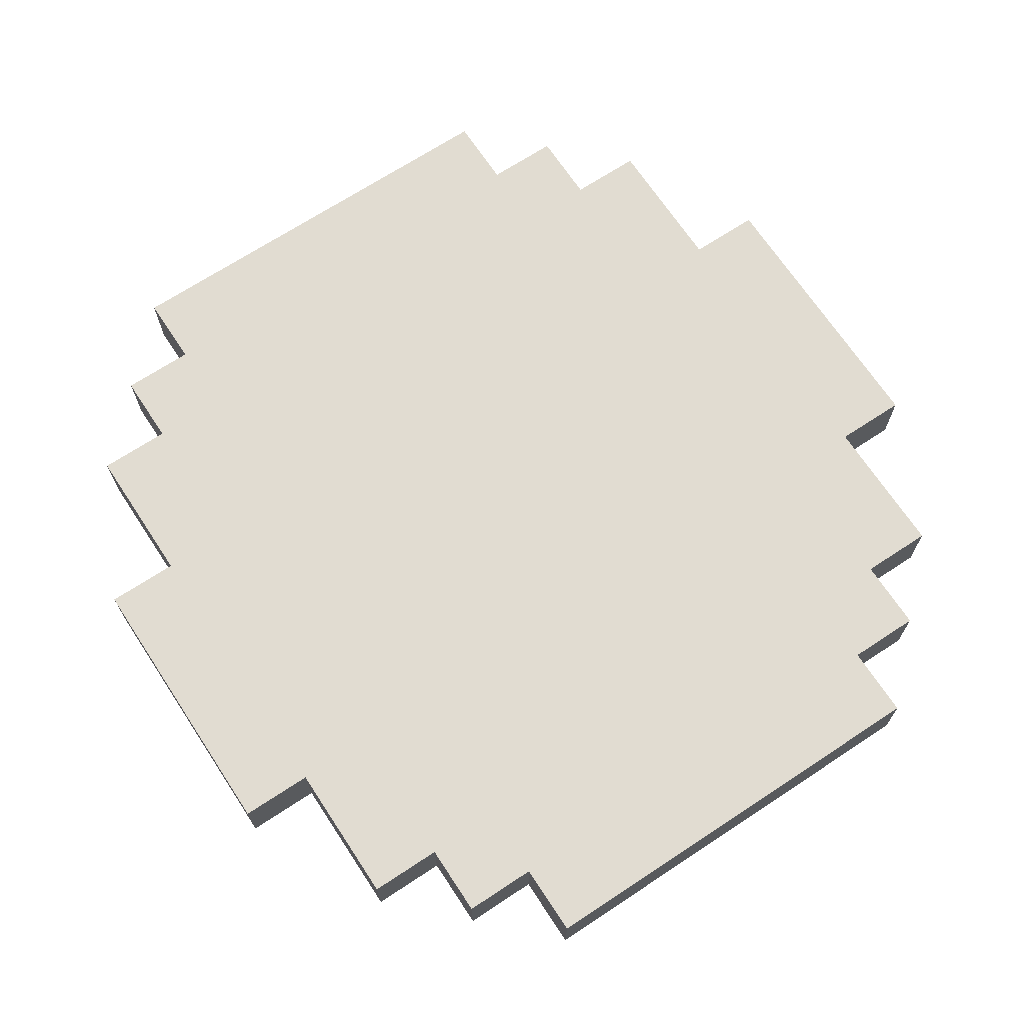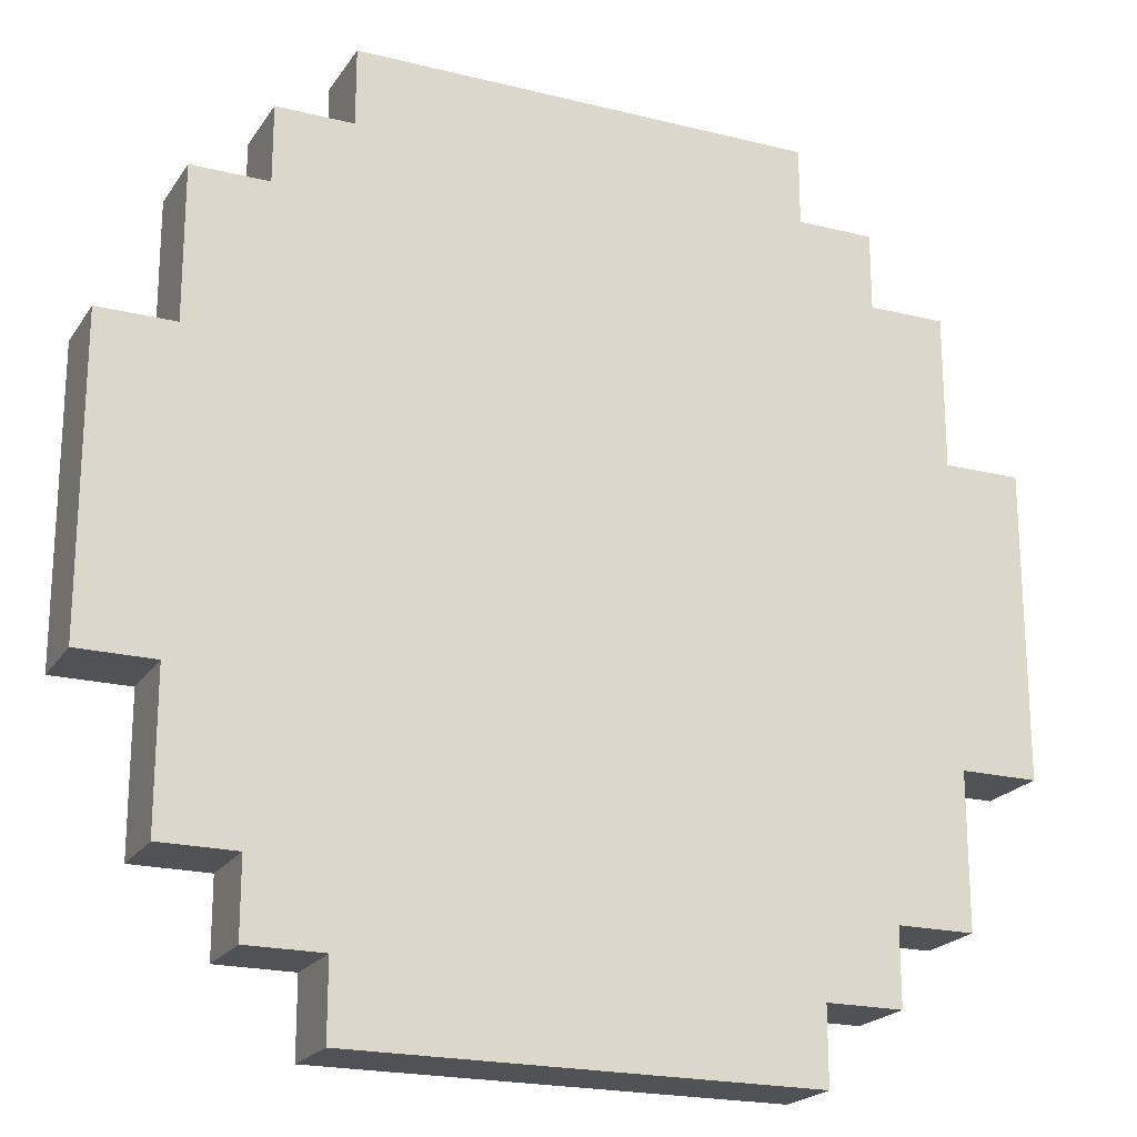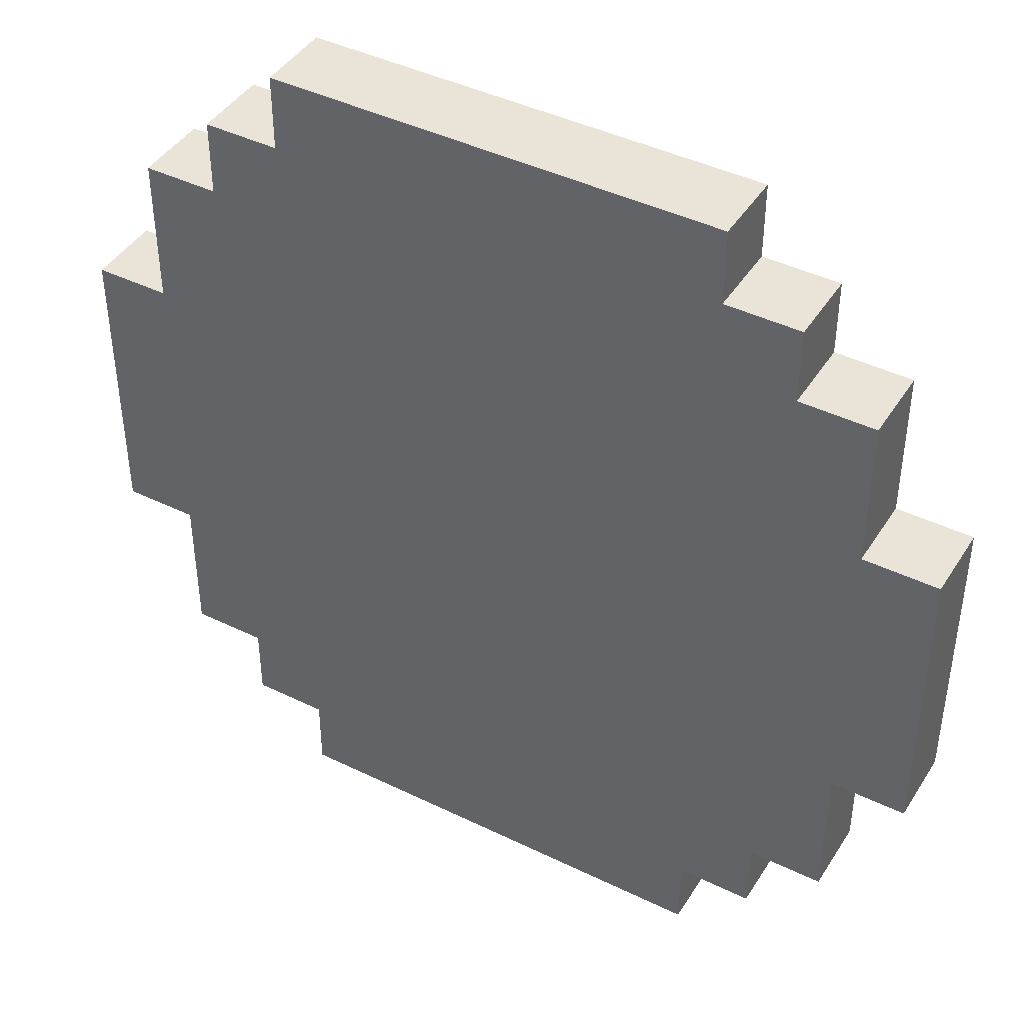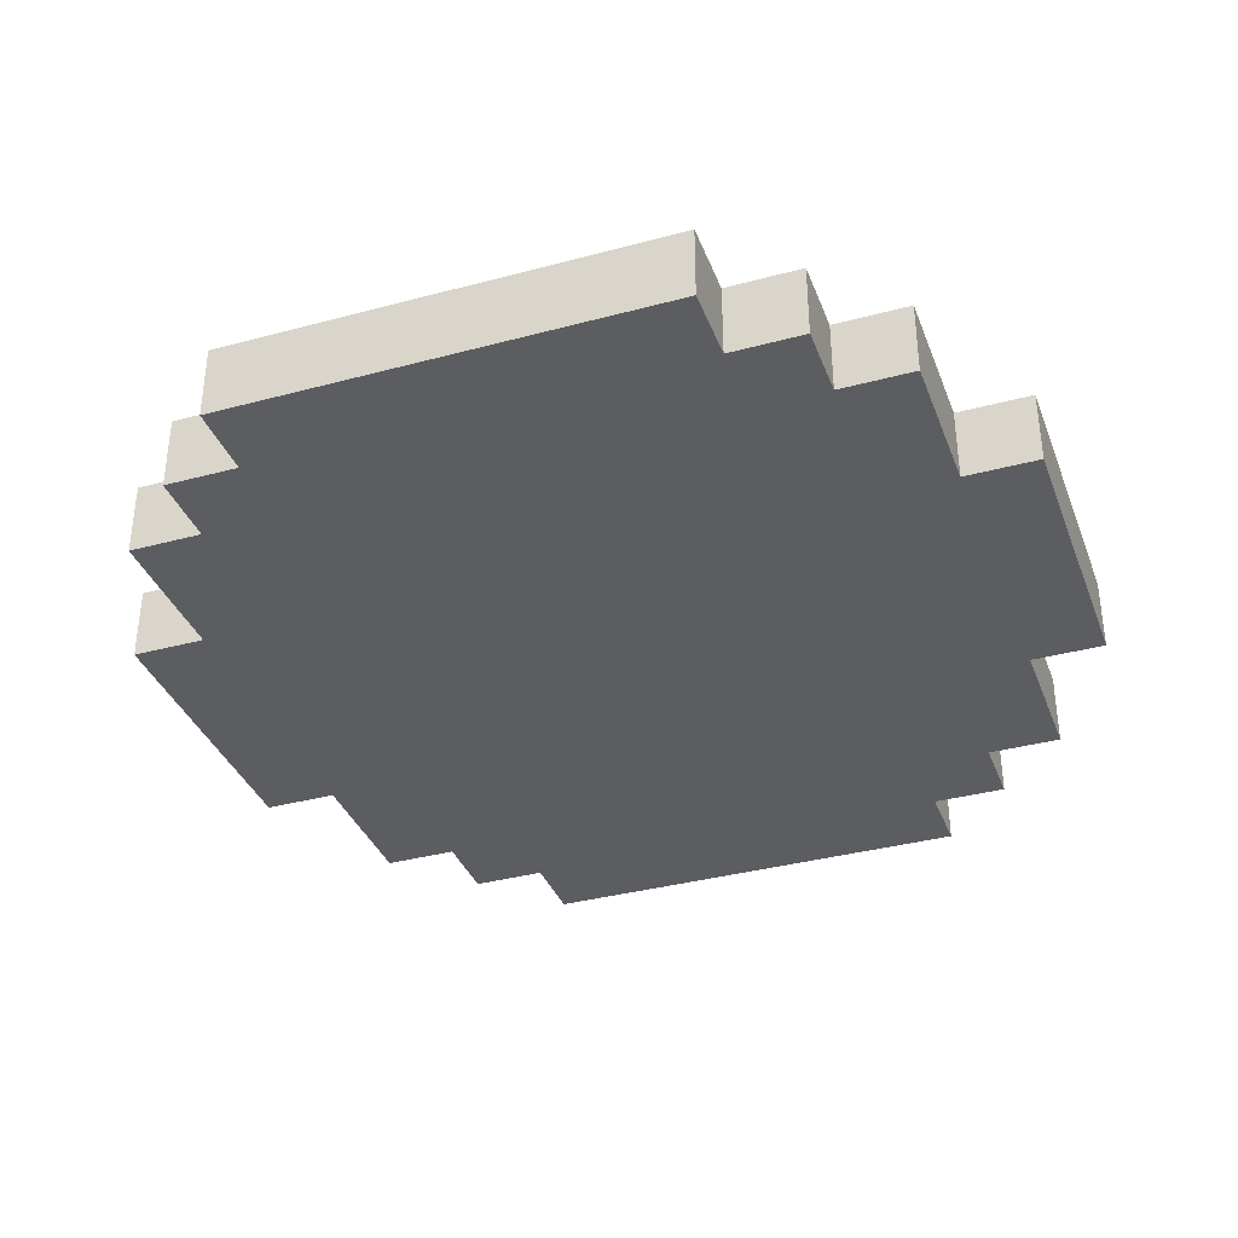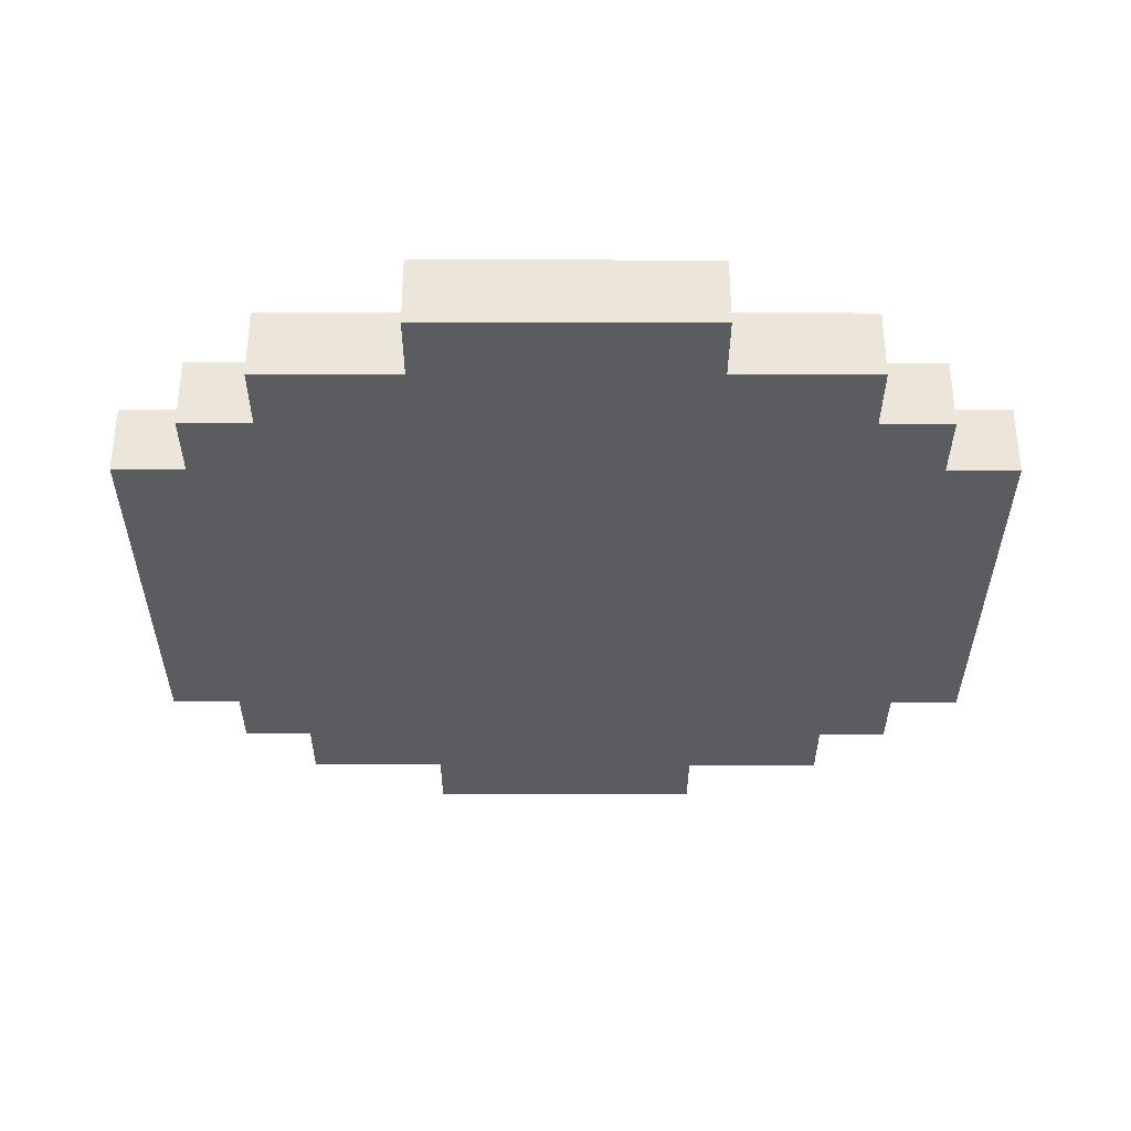
<metadata>
{"format":"obj","ext":"obj","renderer":"f3d","projection":"perspective","resolution":1024,"background":"white","views":[{"elev":69.0,"azim":146.6,"up":"+Z"},{"elev":-20.9,"azim":-24.2,"up":"+Y"},{"elev":43.2,"azim":30.0,"up":"+Y"},{"elev":-36.1,"azim":-160.6,"up":"+Z"},{"elev":-33.9,"azim":89.9,"up":"+Z"}]}
</metadata>
<code>
o Food_Orange
v -0.15 0.2 0.0125
v -0.15 0.1 -0.0125
v -0.15 0.1 0.0125
v -0.15 0.2 -0.0125
v -0.125 0.1 0.0125
v -0.125 0.05 -0.0125
v -0.125 0.05 0.0125
v -0.125 0.1 -0.0125
v -0.125 0.25 0.0125
v -0.125 0.2 -0.0125
v -0.125 0.2 0.0125
v -0.125 0.25 -0.0125
v -0.1 0.05 0.0125
v -0.1 0.025 -0.0125
v -0.1 0.025 0.0125
v -0.1 0.05 -0.0125
v -0.1 0.275 0.0125
v -0.1 0.25 -0.0125
v -0.1 0.25 0.0125
v -0.1 0.275 -0.0125
v -0.075 0.025 0.0125
v -0.075 0 -0.0125
v -0.075 -0 0.0125
v -0.075 0.025 -0.0125
v -0.075 0.3 0.0125
v -0.075 0.275 -0.0125
v -0.075 0.275 0.0125
v -0.075 0.3 -0.0125
v 0.075 -0 0.0125
v 0.075 0 -0.0125
v 0.075 0.025 0.0125
v 0.075 0.025 -0.0125
v 0.075 0.275 0.0125
v 0.075 0.275 -0.0125
v 0.075 0.3 0.0125
v 0.075 0.3 -0.0125
v 0.1 0.025 0.0125
v 0.1 0.025 -0.0125
v 0.1 0.05 0.0125
v 0.1 0.05 -0.0125
v 0.1 0.25 0.0125
v 0.1 0.25 -0.0125
v 0.1 0.275 0.0125
v 0.1 0.275 -0.0125
v 0.125 0.05 0.0125
v 0.125 0.05 -0.0125
v 0.125 0.1 0.0125
v 0.125 0.1 -0.0125
v 0.125 0.2 0.0125
v 0.125 0.2 -0.0125
v 0.125 0.25 0.0125
v 0.125 0.25 -0.0125
v 0.15 0.1 0.0125
v 0.15 0.1 -0.0125
v 0.15 0.2 0.0125
v 0.15 0.2 -0.0125
v -0.125 0.1 0.0125
v -0.15 0.2 0.0125
v -0.15 0.1 0.0125
v -0.125 0.15 0.0125
v -0.125 0.2 0.0125
v -0.1 0.05 0.0125
v -0.125 0.05 0.0125
v -0.1 0.1 0.0125
v -0.1 0.125 0.0125
v -0.1 0.15 0.0125
v -0.1 0.175 0.0125
v -0.1 0.2 0.0125
v -0.125 0.25 0.0125
v -0.1 0.25 0.0125
v -0.075 0.025 0.0125
v -0.1 0.025 0.0125
v -0.075 0.05 0.0125
v -0.075 0.1 0.0125
v -0.075 0.125 0.0125
v -0.075 0.15 0.0125
v -0.075 0.175 0.0125
v -0.075 0.225 0.0125
v -0.075 0.25 0.0125
v -0.1 0.275 0.0125
v -0.075 0.275 0.0125
v -0.05 0.05 0.0125
v -0.05 0.075 0.0125
v -0.05 0.15 0.0125
v -0.05 0.175 0.0125
v -0.05 0.225 0.0125
v -0.05 0.25 0.0125
v -0.025 0.025 0.0125
v -0.075 -0 0.0125
v -0.025 0.05 0.0125
v -0.025 0.075 0.0125
v -0.025 0.1 0.0125
v -0.025 0.125 0.0125
v -0.025 0.2 0.0125
v -0.025 0.225 0.0125
v -0.025 0.275 0.0125
v -0.075 0.3 0.0125
v -0.025 0.3 0.0125
v 0 0.1 0.0125
v 0 0.125 0.0125
v 0 0.2 0.0125
v 0 0.225 0.0125
v 0 0.275 0.0125
v 0 0.3 0.0125
v 0.025 0.05 0.0125
v 0.025 0.075 0.0125
v 0.025 0.15 0.0125
v 0.025 0.175 0.0125
v 0.025 0.275 0.0125
v 0.025 0.3 0.0125
v 0.05 0.15 0.0125
v 0.05 0.175 0.0125
v 0.05 0.225 0.0125
v 0.05 0.25 0.0125
v 0.05 0.275 0.0125
v 0.075 -0 0.0125
v 0.075 0.025 0.0125
v 0.075 0.05 0.0125
v 0.075 0.075 0.0125
v 0.075 0.15 0.0125
v 0.075 0.225 0.0125
v 0.075 0.25 0.0125
v 0.075 0.275 0.0125
v 0.075 0.3 0.0125
v 0.1 0.025 0.0125
v 0.1 0.05 0.0125
v 0.1 0.1 0.0125
v 0.1 0.15 0.0125
v 0.1 0.2 0.0125
v 0.1 0.25 0.0125
v 0.1 0.275 0.0125
v 0.125 0.05 0.0125
v 0.125 0.1 0.0125
v 0.125 0.2 0.0125
v 0.125 0.25 0.0125
v 0.15 0.1 0.0125
v 0.15 0.2 0.0125
v -0.15 0.1 -0.0125
v -0.15 0.2 -0.0125
v -0.125 0.1 -0.0125
v -0.125 0.15 -0.0125
v -0.125 0.2 -0.0125
v -0.125 0.05 -0.0125
v -0.1 0.05 -0.0125
v -0.1 0.1 -0.0125
v -0.1 0.125 -0.0125
v -0.1 0.15 -0.0125
v -0.1 0.175 -0.0125
v -0.125 0.25 -0.0125
v -0.1 0.2 -0.0125
v -0.1 0.25 -0.0125
v -0.1 0.025 -0.0125
v -0.075 0.025 -0.0125
v -0.075 0.05 -0.0125
v -0.075 0.1 -0.0125
v -0.075 0.125 -0.0125
v -0.075 0.15 -0.0125
v -0.075 0.175 -0.0125
v -0.075 0.225 -0.0125
v -0.1 0.275 -0.0125
v -0.075 0.25 -0.0125
v -0.075 0.275 -0.0125
v -0.05 0.05 -0.0125
v -0.05 0.075 -0.0125
v -0.05 0.15 -0.0125
v -0.05 0.175 -0.0125
v -0.05 0.225 -0.0125
v -0.05 0.25 -0.0125
v -0.075 0 -0.0125
v -0.025 0.025 -0.0125
v -0.025 0.05 -0.0125
v -0.025 0.075 -0.0125
v -0.025 0.1 -0.0125
v -0.025 0.125 -0.0125
v -0.025 0.2 -0.0125
v -0.025 0.225 -0.0125
v -0.075 0.3 -0.0125
v -0.025 0.275 -0.0125
v -0.025 0.3 -0.0125
v 0 0.1 -0.0125
v 0 0.125 -0.0125
v 0 0.2 -0.0125
v 0 0.225 -0.0125
v 0 0.275 -0.0125
v 0 0.3 -0.0125
v 0.025 0.05 -0.0125
v 0.025 0.075 -0.0125
v 0.025 0.15 -0.0125
v 0.025 0.175 -0.0125
v 0.025 0.275 -0.0125
v 0.025 0.3 -0.0125
v 0.05 0.15 -0.0125
v 0.05 0.175 -0.0125
v 0.05 0.225 -0.0125
v 0.05 0.25 -0.0125
v 0.05 0.275 -0.0125
v 0.075 0 -0.0125
v 0.075 0.025 -0.0125
v 0.075 0.05 -0.0125
v 0.075 0.075 -0.0125
v 0.075 0.15 -0.0125
v 0.075 0.225 -0.0125
v 0.075 0.25 -0.0125
v 0.075 0.275 -0.0125
v 0.075 0.3 -0.0125
v 0.1 0.025 -0.0125
v 0.1 0.05 -0.0125
v 0.1 0.1 -0.0125
v 0.1 0.15 -0.0125
v 0.1 0.2 -0.0125
v 0.1 0.25 -0.0125
v 0.1 0.275 -0.0125
v 0.125 0.05 -0.0125
v 0.125 0.1 -0.0125
v 0.125 0.2 -0.0125
v 0.125 0.25 -0.0125
v 0.15 0.1 -0.0125
v 0.15 0.2 -0.0125
v -0.075 0 -0.0125
v 0.075 -0 0.0125
v -0.075 -0 0.0125
v 0.075 0 -0.0125
v -0.1 0.025 -0.0125
v -0.075 0.025 0.0125
v -0.1 0.025 0.0125
v -0.075 0.025 -0.0125
v 0.075 0.025 -0.0125
v 0.1 0.025 0.0125
v 0.075 0.025 0.0125
v 0.1 0.025 -0.0125
v -0.125 0.05 -0.0125
v -0.1 0.05 0.0125
v -0.125 0.05 0.0125
v -0.1 0.05 -0.0125
v 0.1 0.05 -0.0125
v 0.125 0.05 0.0125
v 0.1 0.05 0.0125
v 0.125 0.05 -0.0125
v -0.15 0.1 -0.0125
v -0.125 0.1 0.0125
v -0.15 0.1 0.0125
v -0.125 0.1 -0.0125
v 0.125 0.1 -0.0125
v 0.15 0.1 0.0125
v 0.125 0.1 0.0125
v 0.15 0.1 -0.0125
v -0.15 0.2 0.0125
v -0.125 0.2 0.0125
v -0.15 0.2 -0.0125
v -0.125 0.2 -0.0125
v 0.125 0.2 0.0125
v 0.15 0.2 0.0125
v 0.125 0.2 -0.0125
v 0.15 0.2 -0.0125
v -0.125 0.25 0.0125
v -0.1 0.25 0.0125
v -0.125 0.25 -0.0125
v -0.1 0.25 -0.0125
v 0.1 0.25 0.0125
v 0.125 0.25 0.0125
v 0.1 0.25 -0.0125
v 0.125 0.25 -0.0125
v -0.1 0.275 0.0125
v -0.075 0.275 0.0125
v -0.1 0.275 -0.0125
v -0.075 0.275 -0.0125
v 0.075 0.275 0.0125
v 0.1 0.275 0.0125
v 0.075 0.275 -0.0125
v 0.1 0.275 -0.0125
v -0.075 0.3 0.0125
v -0.025 0.3 0.0125
v -0.075 0.3 -0.0125
v 0 0.3 0.0125
v -0.025 0.3 -0.0125
v 0.025 0.3 0.0125
v 0 0.3 -0.0125
v 0.075 0.3 0.0125
v 0.025 0.3 -0.0125
v 0.075 0.3 -0.0125
f 1 2 3
f 4 2 1
f 5 6 7
f 8 6 5
f 9 10 11
f 12 10 9
f 13 14 15
f 16 14 13
f 17 18 19
f 20 18 17
f 21 22 23
f 24 22 21
f 25 26 27
f 28 26 25
f 29 30 31
f 31 30 32
f 33 34 35
f 35 34 36
f 37 38 39
f 39 38 40
f 41 42 43
f 43 42 44
f 45 46 47
f 47 46 48
f 49 50 51
f 51 50 52
f 53 54 55
f 55 54 56
f 57 58 59
f 60 58 57
f 61 58 60
f 62 57 63
f 64 60 57
f 64 57 62
f 65 60 64
f 66 61 60
f 66 60 65
f 67 61 66
f 68 69 61
f 68 61 67
f 70 69 68
f 71 62 72
f 73 64 62
f 73 62 71
f 74 65 64
f 74 64 73
f 75 67 66
f 75 65 74
f 75 66 65
f 76 67 75
f 77 68 67
f 77 67 76
f 77 70 68
f 78 70 77
f 79 80 70
f 79 70 78
f 81 80 79
f 82 74 73
f 82 73 71
f 82 76 75
f 82 75 74
f 83 76 82
f 84 77 76
f 84 76 83
f 85 78 77
f 85 77 84
f 86 81 79
f 86 78 85
f 86 79 78
f 87 81 86
f 88 71 89
f 88 82 71
f 90 83 82
f 90 82 88
f 91 84 83
f 91 83 90
f 91 85 84
f 91 86 85
f 91 87 86
f 92 87 91
f 93 87 92
f 94 87 93
f 95 87 94
f 96 97 81
f 96 81 87
f 98 97 96
f 99 91 90
f 99 92 91
f 99 93 92
f 100 94 93
f 100 93 99
f 101 95 94
f 101 94 100
f 102 87 95
f 102 95 101
f 103 98 96
f 103 96 87
f 104 98 103
f 105 101 100
f 105 90 88
f 105 100 99
f 105 102 101
f 105 99 90
f 106 102 105
f 107 102 106
f 108 102 107
f 109 104 103
f 109 103 87
f 110 104 109
f 111 108 107
f 111 107 106
f 112 102 108
f 112 108 111
f 113 87 102
f 113 102 112
f 114 109 87
f 114 87 113
f 115 110 109
f 115 109 114
f 116 88 89
f 117 105 88
f 117 88 116
f 117 106 105
f 118 106 117
f 119 111 106
f 119 106 118
f 119 112 111
f 119 113 112
f 120 113 119
f 121 114 113
f 121 113 120
f 122 115 114
f 122 114 121
f 123 110 115
f 123 115 122
f 124 110 123
f 125 118 117
f 126 120 119
f 126 118 125
f 126 119 118
f 127 120 126
f 128 122 121
f 128 120 127
f 128 121 120
f 129 122 128
f 130 123 122
f 130 122 129
f 131 123 130
f 132 127 126
f 133 129 128
f 133 127 132
f 133 128 127
f 134 130 129
f 134 129 133
f 135 130 134
f 136 134 133
f 137 134 136
f 138 139 140
f 140 139 141
f 141 139 142
f 143 140 144
f 140 141 145
f 144 140 145
f 145 141 146
f 141 142 147
f 146 141 147
f 147 142 148
f 142 149 150
f 148 142 150
f 150 149 151
f 152 144 153
f 144 145 154
f 153 144 154
f 145 146 155
f 154 145 155
f 147 148 156
f 155 146 156
f 146 147 156
f 156 148 157
f 148 150 158
f 157 148 158
f 150 151 158
f 158 151 159
f 151 160 161
f 159 151 161
f 161 160 162
f 154 155 163
f 153 154 163
f 156 157 163
f 155 156 163
f 163 157 164
f 157 158 165
f 164 157 165
f 158 159 166
f 165 158 166
f 161 162 167
f 166 159 167
f 159 161 167
f 167 162 168
f 169 153 170
f 153 163 170
f 163 164 171
f 170 163 171
f 164 165 172
f 171 164 172
f 165 166 172
f 166 167 172
f 167 168 172
f 172 168 173
f 173 168 174
f 174 168 175
f 175 168 176
f 162 177 178
f 168 162 178
f 178 177 179
f 171 172 180
f 172 173 180
f 173 174 180
f 174 175 181
f 180 174 181
f 175 176 182
f 181 175 182
f 176 168 183
f 182 176 183
f 178 179 184
f 168 178 184
f 184 179 185
f 181 182 186
f 170 171 186
f 180 181 186
f 182 183 186
f 171 180 186
f 186 183 187
f 187 183 188
f 188 183 189
f 184 185 190
f 168 184 190
f 190 185 191
f 188 189 192
f 187 188 192
f 189 183 193
f 192 189 193
f 183 168 194
f 193 183 194
f 168 190 195
f 194 168 195
f 190 191 196
f 195 190 196
f 169 170 197
f 170 186 198
f 197 170 198
f 186 187 198
f 198 187 199
f 187 192 200
f 199 187 200
f 192 193 200
f 193 194 200
f 200 194 201
f 194 195 202
f 201 194 202
f 195 196 203
f 202 195 203
f 196 191 204
f 203 196 204
f 204 191 205
f 198 199 206
f 200 201 207
f 206 199 207
f 199 200 207
f 207 201 208
f 202 203 209
f 208 201 209
f 201 202 209
f 209 203 210
f 203 204 211
f 210 203 211
f 211 204 212
f 207 208 213
f 209 210 214
f 213 208 214
f 208 209 214
f 210 211 215
f 214 210 215
f 215 211 216
f 214 215 217
f 217 215 218
f 219 220 221
f 222 220 219
f 223 224 225
f 226 224 223
f 227 228 229
f 230 228 227
f 231 232 233
f 234 232 231
f 235 236 237
f 238 236 235
f 239 240 241
f 242 240 239
f 243 244 245
f 246 244 243
f 247 248 249
f 249 248 250
f 251 252 253
f 253 252 254
f 255 256 257
f 257 256 258
f 259 260 261
f 261 260 262
f 263 264 265
f 265 264 266
f 267 268 269
f 269 268 270
f 271 272 273
f 272 274 275
f 273 272 275
f 274 276 277
f 275 274 277
f 276 278 279
f 277 276 279
f 279 278 280

</code>
